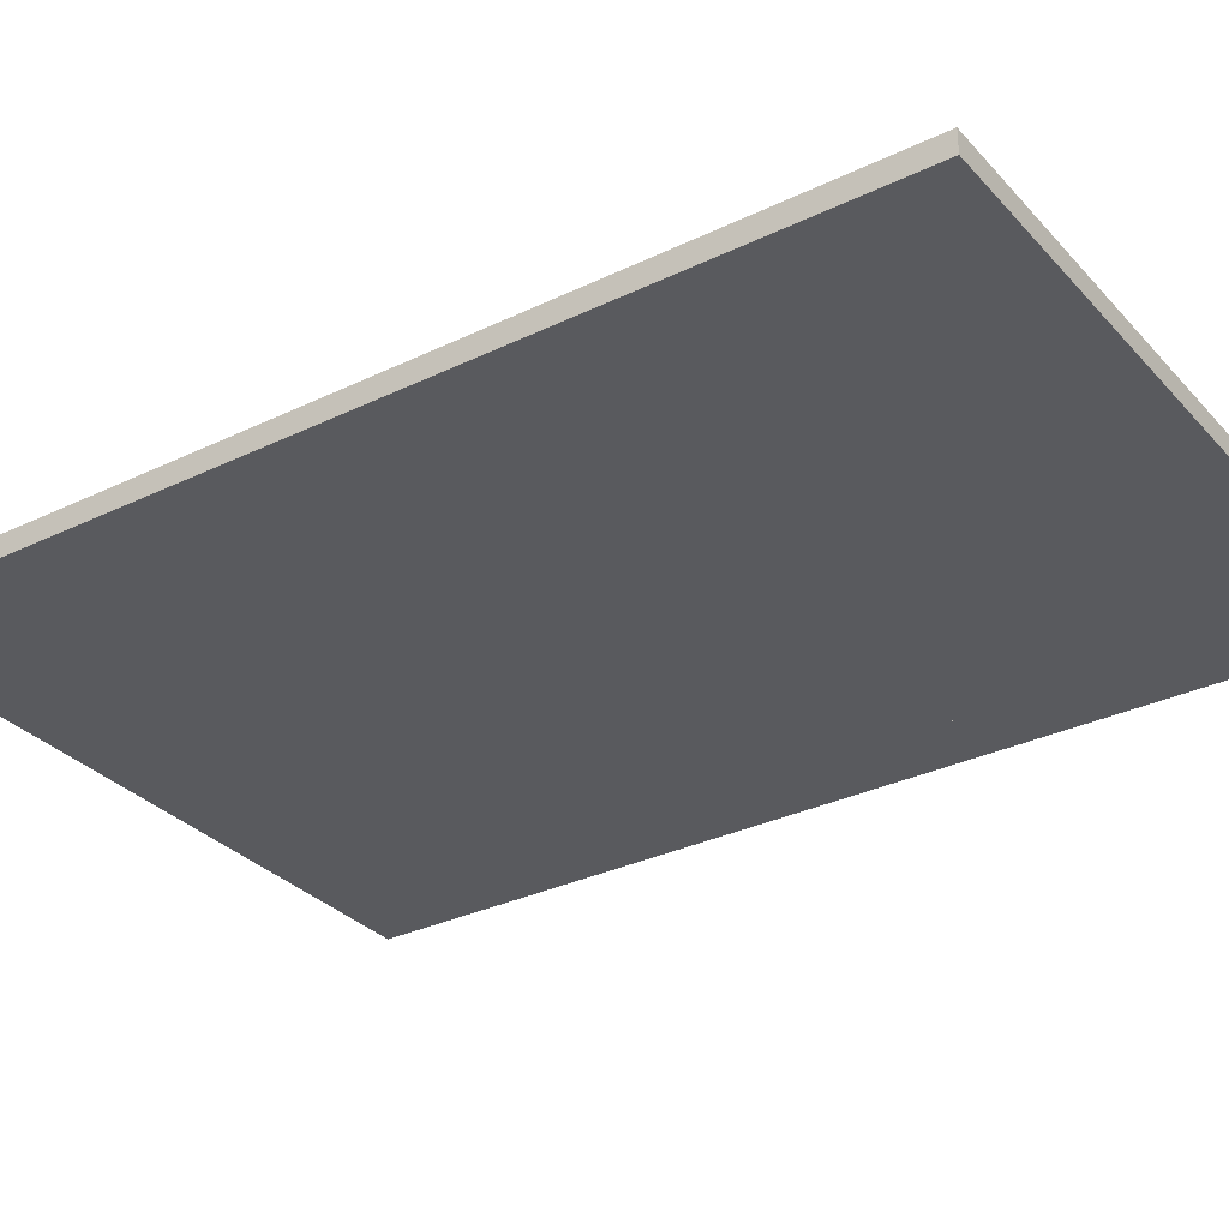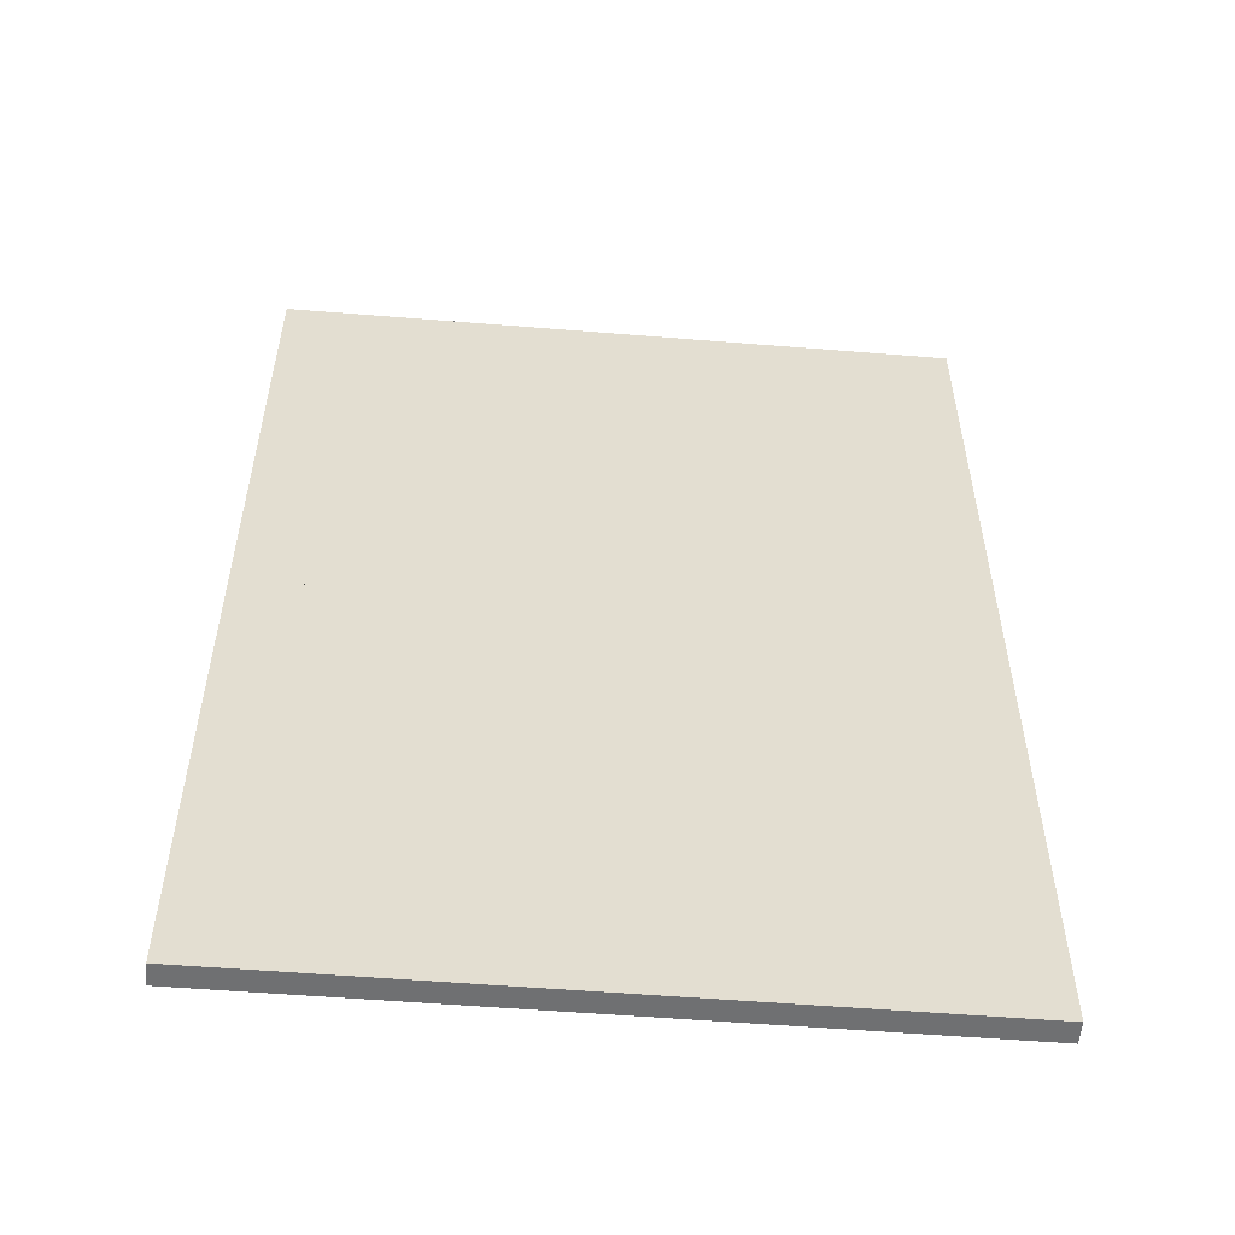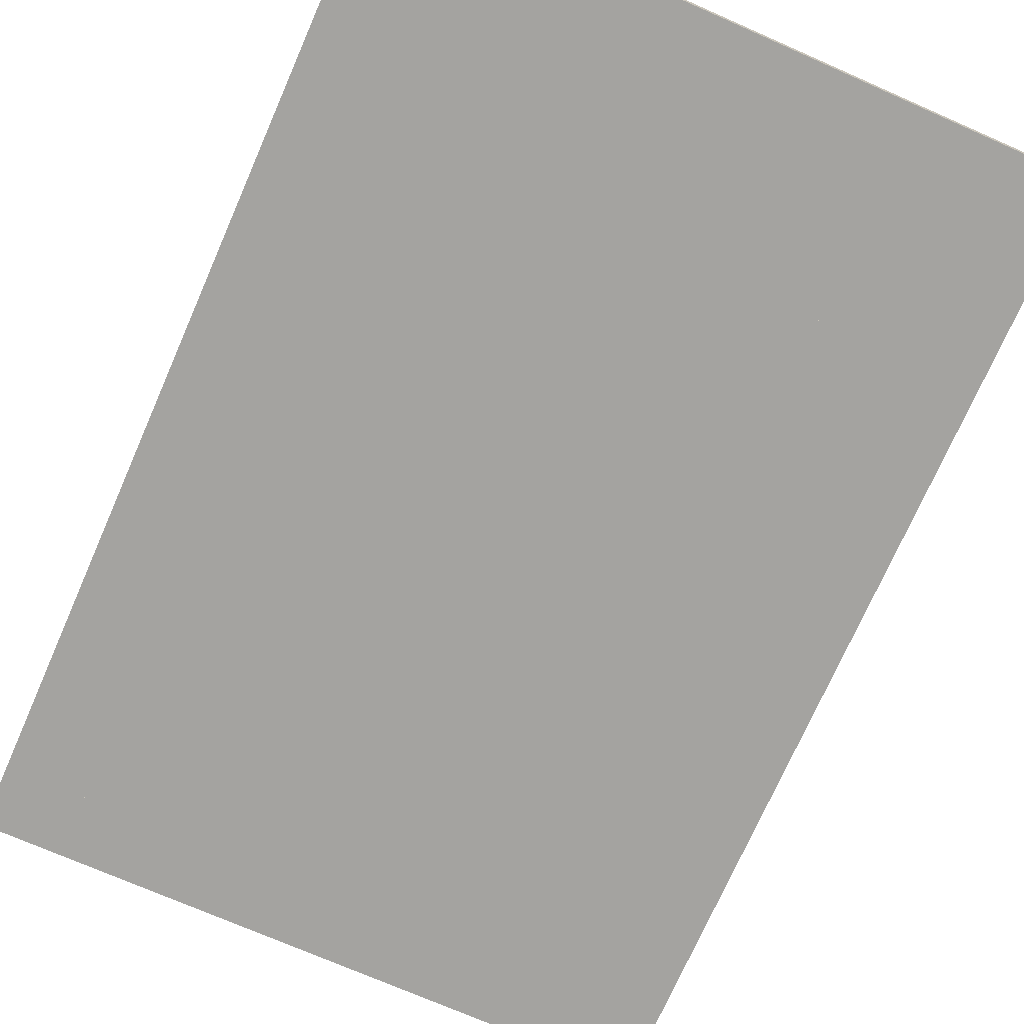
<metadata>
{"format":"obj","ext":"obj","renderer":"f3d","projection":"perspective","resolution":1024,"background":"white","views":[{"elev":-31.6,"azim":-55.6,"up":"+Z"},{"elev":-54.8,"azim":175.1,"up":"+Y"},{"elev":-72.9,"azim":-23.7,"up":"+Z"}]}
</metadata>
<code>
g Mesh1 Group2 Group1 Model
v -31 89 2
v -25 83 2
v 31 89 2
f 1 2 3
v -31 0 2
f 2 1 4
v -31 89 0
f 5 4 1
v -31 0 0
f 4 5 6
v -25 83 0
f 7 5 6
v 31 89 0
f 5 7 8
v 25 83 0
f 9 8 7
v 31 0 0
f 8 9 10
v 25 19 0
f 10 9 11
v 25 19 2
f 12 9 11
v 25 83 2
f 9 12 13
v 31 0 2
f 14 13 12
f 3 13 14
f 13 3 2
f 2 9 13
f 9 2 7
v -25 19 0
f 2 15 7
v -25 19 2
f 15 2 16
f 2 4 16
f 14 16 4
f 14 12 16
f 11 16 12
f 16 11 15
f 10 11 15
f 10 15 6
f 7 6 15
f 10 4 6
f 4 10 14
f 10 3 14
f 3 10 8
f 5 3 8
f 3 5 1
g Mesh2 Group2 Group1 Model
l 3 1
l 14 3
l 4 14
l 1 4
l 5 1
l 8 5
l 8 3
l 10 8
l 10 14
l 6 10
l 6 4
l 5 6
g Mesh3 Group2 Group1 Model
l 2 13
l 16 2
l 12 16
l 13 12
l 13 9
l 7 9
l 2 7
l 15 7
l 16 15
l 11 15
l 12 11
l 9 11
g Mesh4 Group3 Model
v 25 83 0
v -25 19 0
f 17 18 7
v 25 19 0
f 18 17 19
v 25 19 2
f 17 20 19
v 25 83 2
f 20 17 21
v -25 83 2
f 17 22 21
f 22 17 7
f 18 22 7
v -25 19 2
f 22 18 23
f 18 20 23
f 20 18 19
f 20 22 23
f 22 20 21
g Mesh5 Group3 Model
l 18 19
l 7 18
l 17 7
l 19 17
l 19 20
l 23 20
l 22 23
l 21 22
l 20 21
l 17 21
l 7 22
l 18 23
g Mesh6 Group4 Model
v -9.859 64.71 2
v -10.27 59.98 2
v -10.31 61.01 2
f 24 25 26
v -10.17 57.29 2
f 25 24 27
v -9.919 55.99 2
f 27 24 28
v -9.637 54.44 2
f 28 24 29
v -9.112 67.32 2
f 29 24 30
v -9.112 67.32 2.25
f 24 31 30
v -9.859 64.71 2.25
f 31 24 32
f 26 32 24
v -10.31 61.01 2.25
f 32 26 33
f 25 33 26
v -10.27 59.98 2.25
f 33 25 34
f 27 34 25
v -10.17 57.29 2.25
f 34 27 35
f 28 35 27
v -9.919 55.99 2.25
f 35 28 36
f 29 36 28
v -9.637 54.44 2.25
f 36 29 37
v -10.33 54.14 2.25
f 29 38 37
v -10.33 54.14 2
f 38 29 39
v -9.786 47.7 2
f 40 39 29
v -10.34 50.3 2
f 41 39 40
v -10.72 53.12 2
f 41 42 39
v -10.74 52.29 2
f 42 41 43
v -10.74 52.29 2.25
f 41 44 43
v -10.34 50.3 2.25
f 44 41 45
f 40 45 41
v -9.786 47.7 2.25
f 45 40 46
v -9.503 47.02 2
f 47 46 40
v -9.503 47.02 2.25
f 46 47 48
v -9.007 46.65 2.25
f 47 49 48
v -9.007 46.65 2
f 49 47 50
f 47 30 50
f 29 30 47
f 40 29 47
v -7.965 69.01 2
f 50 30 51
v -7.965 69.01 2.25
f 30 52 51
f 52 30 31
f 31 49 52
f 31 48 49
f 31 37 48
f 32 37 31
f 32 36 37
f 32 35 36
f 32 34 35
f 34 32 33
f 37 46 48
f 38 46 37
f 38 45 46
v -10.72 53.12 2.25
f 53 45 38
f 45 53 44
f 53 43 44
f 43 53 42
f 38 42 53
f 42 38 39
v -8.411 46.58 2.25
f 52 49 54
f 50 54 49
v -8.411 46.58 2
f 54 50 55
f 50 51 55
v -8.37 45.9 2
f 55 51 56
v -8.139 43.98 2
f 56 51 57
v -7.562 42.18 2
f 57 51 58
v -6.45 70.35 2
f 58 51 59
f 52 59 51
v -6.45 70.35 2.25
f 59 52 60
v -7.562 42.18 2.25
f 52 61 60
v -8.139 43.98 2.25
f 52 62 61
v -8.37 45.9 2.25
f 52 63 62
f 52 54 63
f 54 56 63
f 56 54 55
f 57 63 56
f 63 57 62
f 58 62 57
f 62 58 61
v -6.508 40.1 2
f 64 61 58
v -6.508 40.1 2.25
f 61 64 65
v -6.509 38.15 2
f 66 65 64
v -6.509 38.15 2.25
f 65 66 67
v -6.571 35.33 2
f 68 67 66
v -6.571 35.33 2.25
f 67 68 69
v -6.873 34.42 2
f 70 69 68
v -6.873 34.42 2.25
f 69 70 71
v -8.949 32.67 2.25
f 70 72 71
v -8.949 32.67 2
f 72 70 73
v 25 19 2
f 74 73 70
v -10.72 31.64 2
f 74 75 73
v -12.68 30.83 2
f 74 76 75
v -15.66 29.74 2
f 74 77 76
v -18.6 28.5 2
f 74 78 77
v -21.36 27.09 2
f 74 79 78
v -22.54 26.05 2
f 74 80 79
v -23.78 23.27 2
f 74 81 80
v -24.4 21.17 2
f 74 82 81
v -24.86 19 2
f 82 74 83
v 25 19 2.25
f 84 83 74
v -24.86 19 2.25
f 83 84 85
v -24.4 21.17 2.25
f 84 86 85
v -23.78 23.27 2.25
f 86 84 87
v -22.54 26.05 2.25
f 87 84 88
v -21.36 27.09 2.25
f 88 84 89
v -18.6 28.5 2.25
f 89 84 90
v -15.66 29.74 2.25
f 90 84 91
v -12.68 30.83 2.25
f 91 84 92
v -10.72 31.64 2.25
f 92 84 93
f 93 84 72
f 72 84 71
f 71 84 69
f 69 84 67
f 67 84 65
v 8.134 33.75 2.25
f 65 84 94
v 9.492 32.67 2.25
f 94 84 95
v 11.3 31.63 2.25
f 95 84 96
v 14.01 30.48 2.25
f 96 84 97
v 17.29 29.13 2.25
f 97 84 98
v 19.91 28.03 2.25
f 98 84 99
v 21.2 27.48 2.25
f 99 84 100
v 22.46 26.69 2.25
f 100 84 101
v 23.38 25.55 2.25
f 101 84 102
v 23.99 24.09 2.25
f 102 84 103
v 24.47 22.38 2.25
f 103 84 104
v 24.92 20.67 2.25
f 104 84 105
v 24.92 20.67 2
f 84 106 105
f 106 84 74
v 24.47 22.38 2
f 74 107 106
v 23.99 24.09 2
f 74 108 107
v 23.38 25.55 2
f 74 109 108
v 22.46 26.69 2
f 74 110 109
v 21.2 27.48 2
f 74 111 110
v 19.91 28.03 2
f 74 112 111
v 17.29 29.13 2
f 74 113 112
v 14.01 30.48 2
f 74 114 113
v 11.3 31.63 2
f 74 115 114
v 9.492 32.67 2
f 74 116 115
v 8.134 33.75 2
f 74 117 116
f 74 64 117
f 74 66 64
f 74 68 66
f 74 70 68
v 7.433 34.42 2
f 117 64 118
v 7.127 35.15 2
f 118 64 119
f 119 64 59
f 58 59 64
v -5.539 71.07 2
f 119 59 120
f 60 120 59
v -5.539 71.07 2.25
f 120 60 121
v 7.127 35.15 2.25
f 60 122 121
f 65 122 60
v 7.433 34.42 2.25
f 65 123 122
f 65 94 123
f 117 123 94
f 123 117 118
f 119 123 118
f 123 119 122
v 7.034 37.25 2
f 124 122 119
v 7.034 37.25 2.25
f 122 124 125
v 7.009 38.76 2
f 126 125 124
v 7.009 38.76 2.25
f 125 126 127
v 7.046 40.11 2
f 128 127 126
v 7.046 40.11 2.25
f 127 128 129
v 7.369 40.94 2
f 130 129 128
v 7.369 40.94 2.25
f 129 130 131
v 7.969 41.98 2
f 132 131 130
v 7.969 41.98 2.25
f 131 132 133
v 8.619 43.91 2
f 134 133 132
v 8.619 43.91 2.25
f 133 134 135
v 8.825 45.33 2
f 136 135 134
v 8.825 45.33 2.25
f 135 136 137
v 8.932 46.48 2
f 138 137 136
v 8.932 46.48 2.25
f 137 138 139
v 9.508 46.64 2.25
f 138 140 139
v 9.508 46.64 2
f 140 138 141
v 8.989 69.17 2
f 138 142 141
f 136 142 138
f 134 142 136
v 8.352 69.64 2
f 134 143 142
v 8.199 70.25 2
f 134 144 143
f 132 144 134
f 130 144 132
f 128 144 130
v 6.654 70.16 2
f 128 145 144
f 145 128 126
v 5.728 71.39 2
f 126 146 145
f 124 146 126
v 4.466 71.99 2
f 124 147 146
f 119 147 124
v 3.528 72.29 2
f 119 148 147
v 1.369 72.5 2
f 119 149 148
v 0.2078 72.74 2
f 119 150 149
v -1.821 72.78 2
f 119 151 150
v -2.653 72.3 2
f 119 152 151
v -4.595 71.68 2
f 119 153 152
f 119 120 153
f 121 153 120
v -4.595 71.68 2.25
f 153 121 154
f 121 122 154
v -2.653 72.3 2.25
f 154 122 155
v -1.821 72.78 2.25
f 155 122 156
v 0.2078 72.74 2.25
f 156 122 157
v 1.369 72.5 2.25
f 157 122 158
v 3.528 72.29 2.25
f 158 122 159
v 4.466 71.99 2.25
f 159 122 160
f 160 122 125
v 5.728 71.39 2.25
f 160 125 161
f 161 125 127
v 6.654 70.16 2.25
f 161 127 162
f 129 162 127
v 8.199 70.25 2.25
f 162 129 163
f 163 129 131
f 163 131 133
f 163 133 135
v 8.352 69.64 2.25
f 163 135 164
v 8.989 69.17 2.25
f 164 135 165
f 165 135 137
f 165 137 139
f 165 139 140
v 10.16 67.9 2.25
f 165 140 166
v 10 46.99 2.25
f 166 140 167
f 141 167 140
v 10 46.99 2
f 167 141 168
v 10.16 67.9 2
f 141 169 168
f 141 142 169
f 165 169 142
f 169 165 166
v 10.69 66.2 2.25
f 170 169 166
v 10.69 66.2 2
f 169 170 171
v 10.86 64.45 2.25
f 172 171 170
v 10.86 64.45 2
f 171 172 173
v 10.9 62.13 2.25
f 174 173 172
v 10.9 62.13 2
f 173 174 175
v 10.75 59 2.25
f 176 175 174
v 10.75 59 2
f 175 176 177
v 10.51 56.63 2.25
f 178 177 176
v 10.51 56.63 2
f 177 178 179
v 10.38 55.44 2.25
f 180 179 178
v 10.38 55.44 2
f 179 180 181
v 10.19 54.64 2.25
f 182 181 180
v 10.19 54.64 2
f 181 182 183
v 10.35 54.33 2.25
f 184 183 182
v 10.35 54.33 2
f 183 184 185
v 10.86 54.12 2
f 184 186 185
v 10.86 54.12 2.25
f 186 184 187
v 10.7 49.58 2.25
f 184 188 187
v 10.29 47.65 2.25
f 184 189 188
f 182 189 184
f 182 167 189
f 166 167 182
f 182 170 166
f 170 182 180
f 170 180 178
f 170 178 176
f 170 176 172
f 172 176 174
v 10.29 47.65 2
f 167 190 189
f 190 167 168
f 168 183 190
f 168 169 183
f 171 183 169
f 183 171 181
f 181 171 179
f 179 171 177
f 177 171 173
f 177 173 175
f 190 183 185
v 10.7 49.58 2
f 190 185 191
f 191 185 186
v 11.15 51.64 2
f 191 186 192
v 11.13 53.69 2
f 192 186 193
v 11.13 53.69 2.25
f 186 194 193
f 194 186 187
v 11.15 51.64 2.25
f 187 195 194
f 187 188 195
f 188 192 195
f 192 188 191
f 189 191 188
f 191 189 190
v 11.27 52.68 2
f 196 195 192
v 11.27 52.68 2.25
f 195 196 197
f 193 197 196
f 197 193 194
f 194 195 197
f 192 193 196
f 142 164 165
f 164 142 143
v 8.612 70.13 2
f 198 164 143
v 8.612 70.13 2.25
f 164 198 199
f 198 163 199
f 163 198 144
f 198 143 144
f 144 162 163
f 162 144 145
f 146 162 145
f 162 146 161
f 146 160 161
f 160 146 147
f 147 159 160
f 159 147 148
f 148 158 159
f 158 148 149
f 149 157 158
f 157 149 150
f 150 156 157
f 156 150 151
f 151 155 156
f 155 151 152
f 152 154 155
f 154 152 153
f 199 163 164
f 94 116 117
f 116 94 95
f 95 115 116
f 115 95 96
f 96 114 115
f 114 96 97
f 97 113 114
f 113 97 98
f 98 112 113
f 112 98 99
f 99 111 112
f 111 99 100
f 100 110 111
f 110 100 101
f 102 110 101
f 110 102 109
f 103 109 102
f 109 103 108
f 104 108 103
f 108 104 107
f 105 107 104
f 107 105 106
f 60 61 65
f 73 93 72
f 93 73 75
f 75 92 93
f 92 75 76
f 76 91 92
f 91 76 77
f 77 90 91
f 90 77 78
f 78 89 90
f 89 78 79
f 79 88 89
f 88 79 80
f 81 88 80
f 88 81 87
f 82 87 81
f 87 82 86
f 83 86 82
f 86 83 85
g Mesh7 Group4 Model
l 83 82
l 74 83
l 106 74
l 107 106
l 108 107
l 109 108
l 110 109
l 111 110
l 112 111
l 113 112
l 114 113
l 115 114
l 116 115
l 117 116
l 118 117
l 119 118
l 124 119
l 126 124
l 128 126
l 130 128
l 132 130
l 134 132
l 136 134
l 138 136
l 141 138
l 168 141
l 190 168
l 191 190
l 192 191
l 196 192
l 193 196
l 186 193
l 185 186
l 183 185
l 181 183
l 179 181
l 177 179
l 175 177
l 173 175
l 171 173
l 169 171
l 142 169
l 143 142
l 198 143
l 144 198
l 145 144
l 146 145
l 147 146
l 148 147
l 149 148
l 150 149
l 151 150
l 152 151
l 153 152
l 120 153
l 59 120
l 51 59
l 30 51
l 24 30
l 26 24
l 25 26
l 27 25
l 28 27
l 29 28
l 39 29
l 42 39
l 43 42
l 41 43
l 40 41
l 47 40
l 50 47
l 55 50
l 56 55
l 57 56
l 58 57
l 64 58
l 66 64
l 68 66
l 70 68
l 73 70
l 75 73
l 76 75
l 77 76
l 78 77
l 79 78
l 80 79
l 81 80
l 82 81
l 82 86
l 86 87
l 85 86
l 84 85
l 105 84
l 104 105
l 103 104
l 102 103
l 101 102
l 100 101
l 99 100
l 98 99
l 97 98
l 96 97
l 95 96
l 94 95
l 123 94
l 122 123
l 125 122
l 127 125
l 129 127
l 131 129
l 133 131
l 135 133
l 137 135
l 139 137
l 140 139
l 167 140
l 189 167
l 188 189
l 195 188
l 197 195
l 194 197
l 187 194
l 184 187
l 182 184
l 180 182
l 178 180
l 176 178
l 174 176
l 172 174
l 170 172
l 166 170
l 165 166
l 164 165
l 199 164
l 163 199
l 162 163
l 161 162
l 160 161
l 159 160
l 158 159
l 157 158
l 156 157
l 155 156
l 154 155
l 121 154
l 60 121
l 52 60
l 31 52
l 32 31
l 33 32
l 34 33
l 35 34
l 36 35
l 37 36
l 38 37
l 53 38
l 44 53
l 45 44
l 46 45
l 48 46
l 49 48
l 54 49
l 63 54
l 62 63
l 61 62
l 65 61
l 67 65
l 69 67
l 71 69
l 72 71
l 93 72
l 92 93
l 91 92
l 90 91
l 89 90
l 88 89
l 87 88
l 81 87
l 80 88
l 79 89
l 78 90
l 77 91
l 76 92
l 75 93
l 73 72
l 70 71
l 68 69
l 66 67
l 64 65
l 58 61
l 57 62
l 56 63
l 55 54
l 50 49
l 47 48
l 40 46
l 41 45
l 43 44
l 42 53
l 39 38
l 29 37
l 28 36
l 27 35
l 25 34
l 26 33
l 24 32
l 30 31
l 51 52
l 59 60
l 120 121
l 153 154
l 152 155
l 151 156
l 150 157
l 149 158
l 148 159
l 147 160
l 146 161
l 145 162
l 144 163
l 198 199
l 143 164
l 142 165
l 169 166
l 171 170
l 173 172
l 175 174
l 177 176
l 179 178
l 181 180
l 183 182
l 185 184
l 186 187
l 193 194
l 196 197
l 192 195
l 191 188
l 190 189
l 168 167
l 141 140
l 138 139
l 136 137
l 134 135
l 132 133
l 130 131
l 128 129
l 126 127
l 124 125
l 119 122
l 118 123
l 117 94
l 116 95
l 115 96
l 114 97
l 113 98
l 112 99
l 111 100
l 110 101
l 109 102
l 108 103
l 107 104
l 106 105
l 74 84
l 83 85
g Mesh8 Block_0_1 prova_persona_dwg1 Model
v 18.26 -238.2 0
v 19.8 -231.7 0
l 200 201
v 73.72 -238.2 0
l 202 200
v 129.2 -238.2 0
l 203 202
v 184.6 -238.2 0
l 204 203
v 184.4 -233.2 0
l 205 204
v 182.9 -228.1 0
l 206 205
v 181.3 -223 0
l 207 206
v 179.2 -218.7 0
l 208 207
v 176.2 -215.3 0
l 209 208
v 172 -212.9 0
l 210 209
v 163.4 -209.7 0
l 211 210
v 154.5 -206.3 0
l 212 211
v 145.6 -203.1 0
l 213 212
v 138.9 -200.6 0
l 214 213
v 132.9 -197.5 0
l 215 214
v 127.3 -193.5 0
l 216 215
v 126 -192.2 0
l 217 216
v 125.4 -191.2 0
l 218 217
v 125 -190.1 0
l 219 218
v 124.8 -186.1 0
l 220 219
v 124.6 -181.6 0
l 221 220
v 124.6 -177.1 0
l 222 221
v 124.7 -175.3 0
l 223 222
v 125.2 -174 0
l 224 223
v 125.8 -172.8 0
l 225 224
v 127.8 -169.7 0
l 226 225
v 129.5 -166 0
l 227 226
v 130.5 -162 0
l 228 227
v 130.7 -159.8 0
l 229 228
v 130.8 -158.1 0
l 230 229
v 131 -156.3 0
l 231 230
v 132.9 -155.8 0
l 232 231
v 134.6 -154.8 0
l 233 232
v 135.5 -152.8 0
l 234 233
v 136.4 -149.1 0
l 235 234
v 137.4 -145 0
l 236 235
v 138.4 -140.9 0
l 237 236
v 138.8 -139 0
l 238 237
v 138.8 -137.8 0
l 239 238
v 138.7 -136.7 0
l 240 239
v 138.4 -134.8 0
l 241 240
v 137.5 -133.6 0
l 242 241
v 135.7 -132.9 0
l 243 242
v 135.2 -132 0
l 244 243
v 135.6 -130.8 0
l 245 244
v 135.9 -129.6 0
l 246 245
v 136.3 -126.1 0
l 247 246
v 136.9 -121.4 0
l 248 247
v 137.3 -116.7 0
l 249 248
v 137.6 -112 0
l 250 249
v 137.6 -107.4 0
l 251 250
v 137.5 -102.8 0
l 252 251
v 136.9 -97.57 0
l 253 252
v 135.1 -92.5 0
l 254 253
v 131.2 -88.72 0
l 255 254
v 129.1 -87.31 0
l 256 255
v 129.5 -86.65 0
l 257 256
v 130 -85.85 0
l 258 257
v 128.6 -85.52 0
l 259 258
v 125.9 -85.65 0
l 260 259
v 123.4 -85.78 0
l 261 260
v 121.9 -84.22 0
l 262 261
v 120.3 -82.1 0
l 263 262
v 117.9 -80.83 0
l 264 263
v 116.1 -80.32 0
l 265 264
v 115.4 -79.89 0
l 266 265
v 114.7 -79.38 0
l 267 266
v 113.9 -79.23 0
l 268 267
v 113 -79.42 0
l 269 268
v 112.1 -79.55 0
l 270 269
v 111 -79.51 0
l 271 270
v 109.8 -79.33 0
l 272 271
v 108.7 -79.11 0
l 273 272
v 107.3 -78.94 0
l 274 273
v 105.8 -78.81 0
l 275 274
v 104.3 -78.63 0
l 276 275
v 101.9 -78.09 0
l 277 276
v 98.48 -77.57 0
l 278 277
v 95.15 -77.96 0
l 279 278
v 92.37 -79.38 0
l 280 279
v 90.08 -80.33 0
l 281 280
v 87.72 -80.91 0
l 282 281
v 85.89 -81.25 0
l 283 282
v 85 -81.58 0
l 284 283
v 84.14 -82.04 0
l 285 284
v 83.37 -82.52 0
l 286 285
v 82.74 -83.07 0
l 287 286
v 82.13 -83.64 0
l 288 287
v 79.7 -85.2 0
l 289 288
v 74.65 -89.19 0
l 290 289
v 70.82 -94.23 0
l 291 290
v 68.33 -102 0
l 292 291
v 66.83 -113 0
l 293 292
v 67.3 -124.1 0
l 294 293
v 68.95 -131.8 0
l 295 294
v 69.02 -132.2 0
l 296 295
v 69.07 -132.6 0
l 297 296
v 68.44 -132.9 0
l 298 297
v 66.77 -133.5 0
l 299 298
v 65.85 -134.7 0
l 300 299
v 65.46 -136.5 0
l 301 300
v 65.36 -137.8 0
l 302 301
v 65.38 -139 0
l 303 302
v 65.74 -140.9 0
l 304 303
v 66.72 -144.9 0
l 305 304
v 67.72 -149 0
l 306 305
v 68.57 -152.7 0
l 307 306
v 69.51 -154.7 0
l 308 307
v 71.17 -155.8 0
l 309 308
v 73.16 -156 0
l 310 309
v 73.21 -156.4 0
l 311 310
v 73.25 -156.7 0
l 312 311
v 73.3 -158.1 0
l 313 312
v 74.07 -163.8 0
l 314 313
v 75.99 -169.1 0
l 315 314
v 78.8 -173.4 0
l 316 315
v 79.26 -174.3 0
l 317 316
v 79.51 -175.3 0
l 318 317
v 79.57 -176.8 0
l 319 318
v 79.5 -181.1 0
l 320 319
v 79.39 -185.5 0
l 321 320
v 79.3 -189.6 0
l 322 321
v 79 -191 0
l 323 322
v 78.29 -192.2 0
l 324 323
v 76.84 -193.6 0
l 325 324
v 71.36 -197.5 0
l 326 325
v 65.47 -200.5 0
l 327 326
v 58.92 -202.9 0
l 328 327
v 48.96 -206.2 0
l 329 328
v 39.17 -209.9 0
l 330 329
v 29.95 -214.1 0
l 331 330
v 27.8 -215.5 0
l 332 331
v 26.03 -217.2 0
l 333 332
v 24.59 -219.4 0
l 334 333
v 21.87 -225.5 0
l 335 334
l 201 335
g Mesh9 prova_persona_dwg1 Model
v 184.6 -238.2 0
v 18.26 -238.2 0
l 336 337
g Mesh10 prova_persona_dwg1 Model
v 101.9 -78.09 0
v 103.1 -78.36 0
l 338 339

</code>
